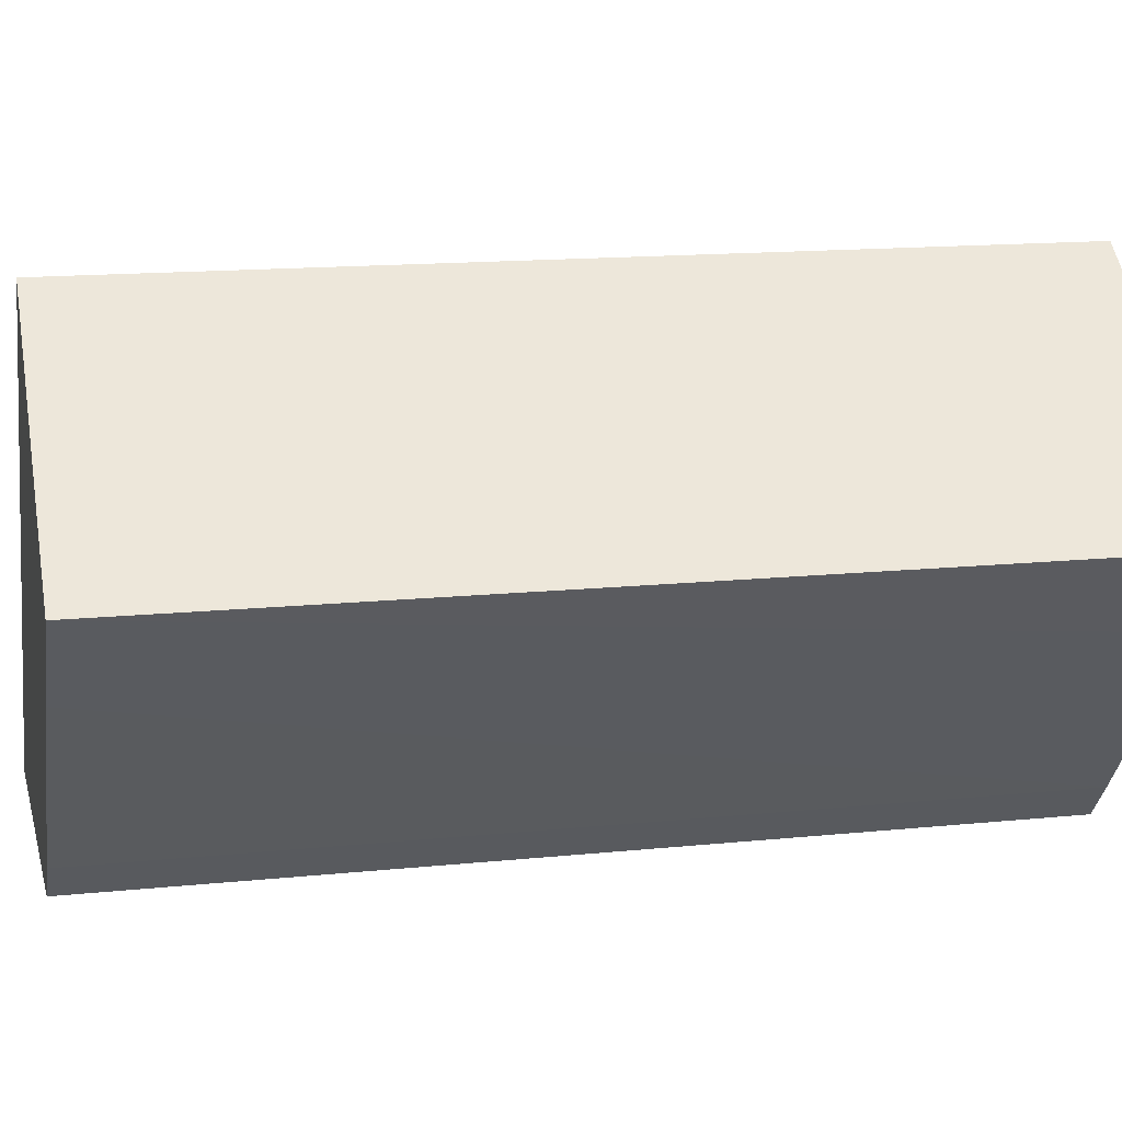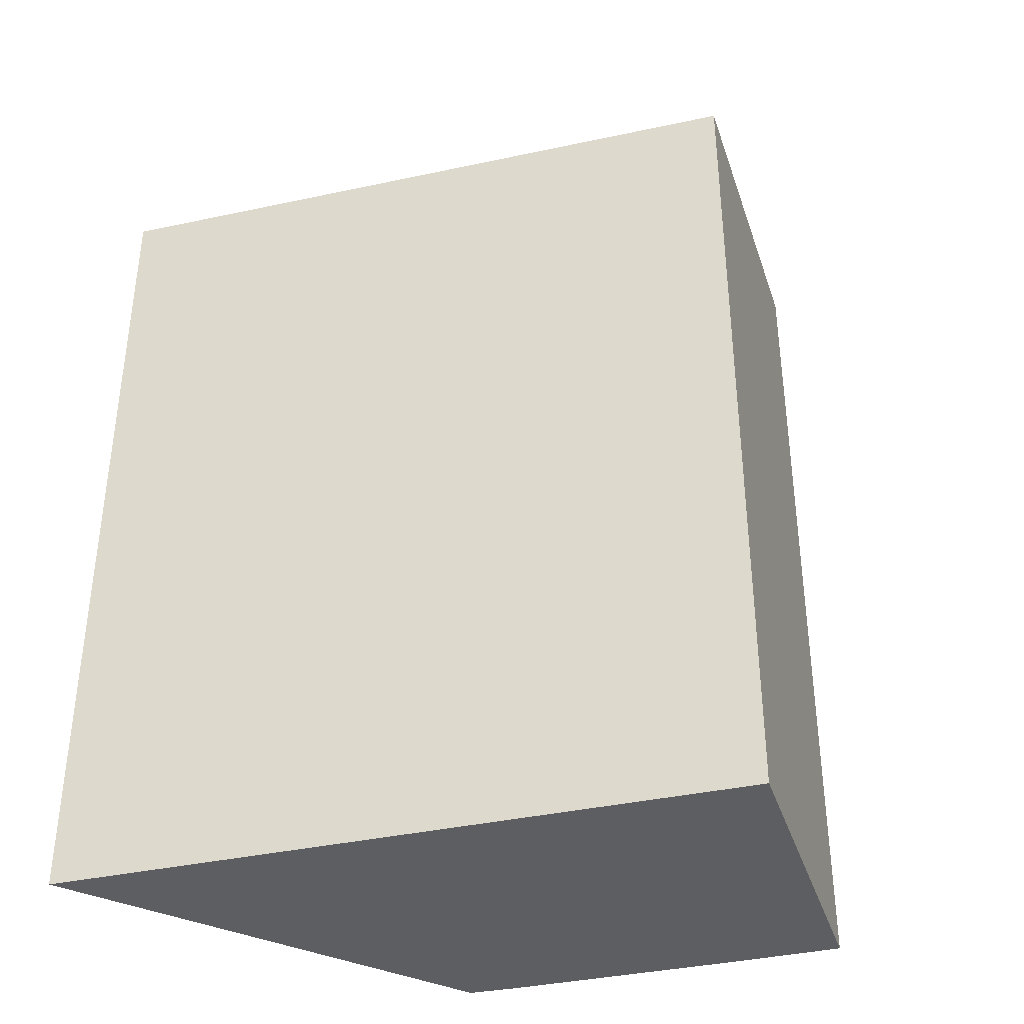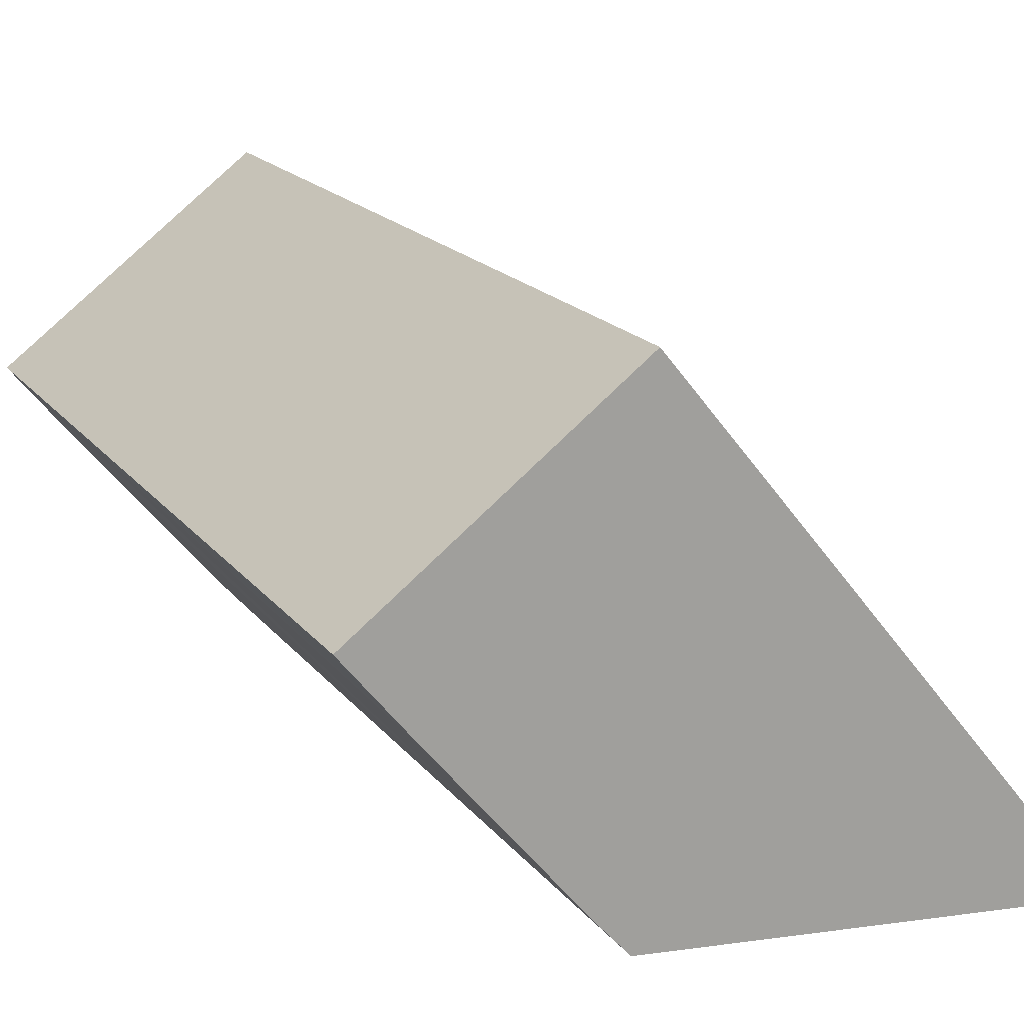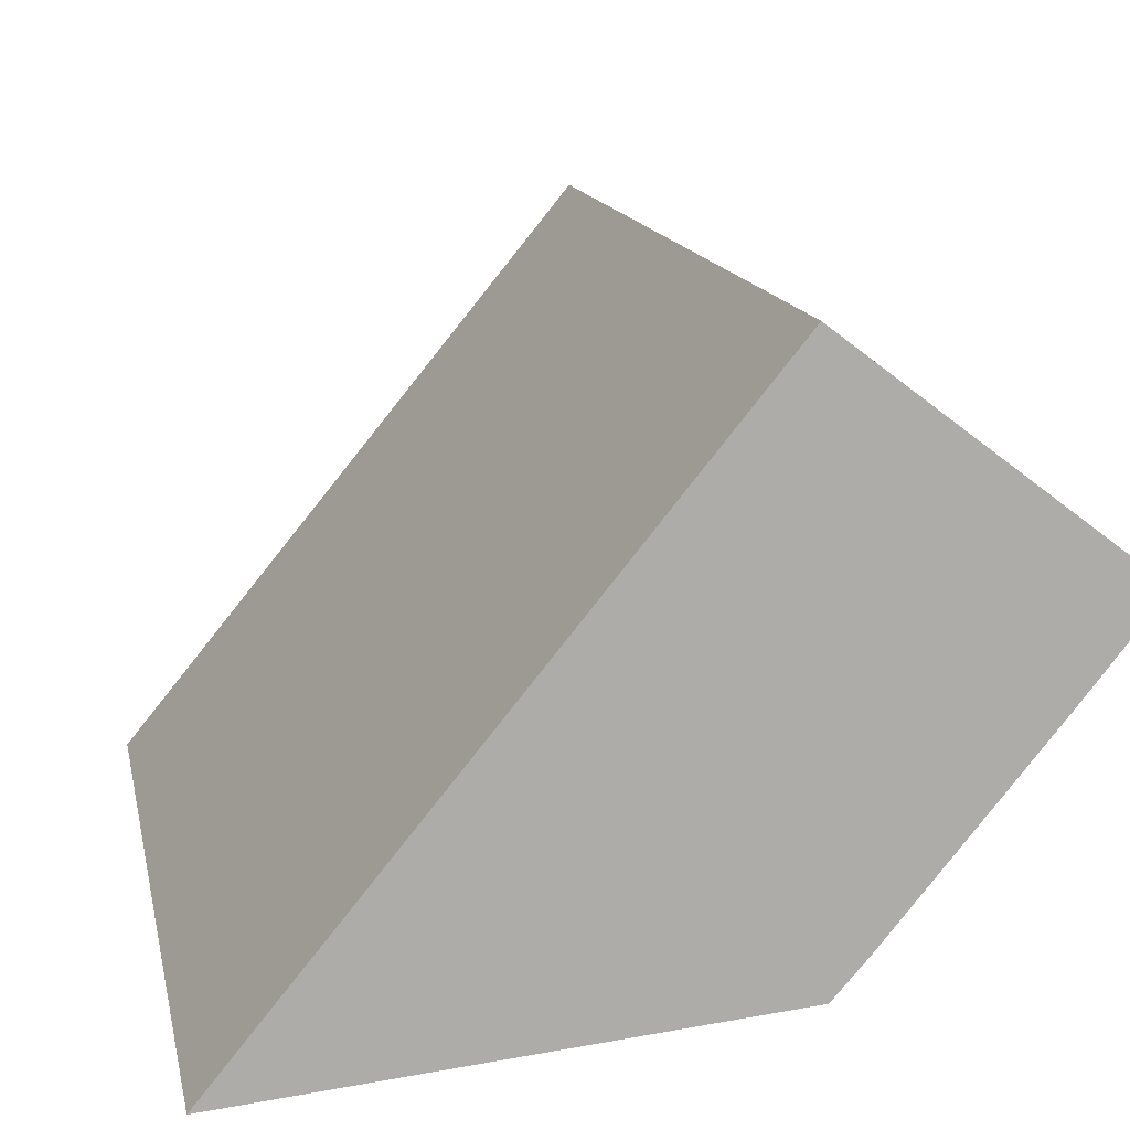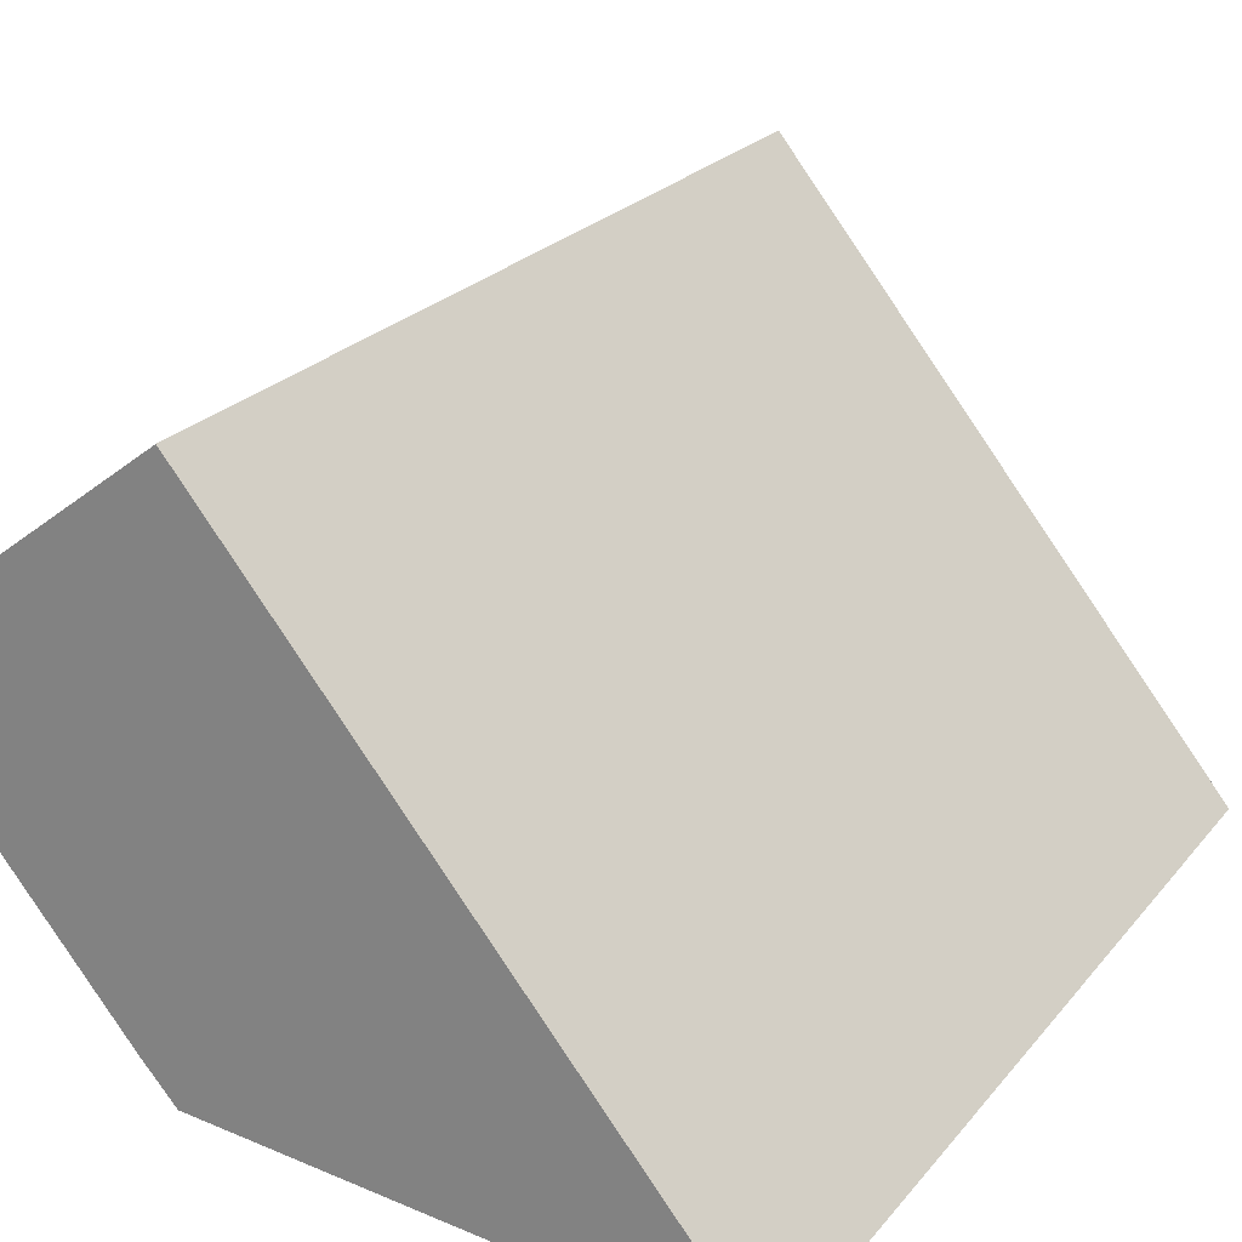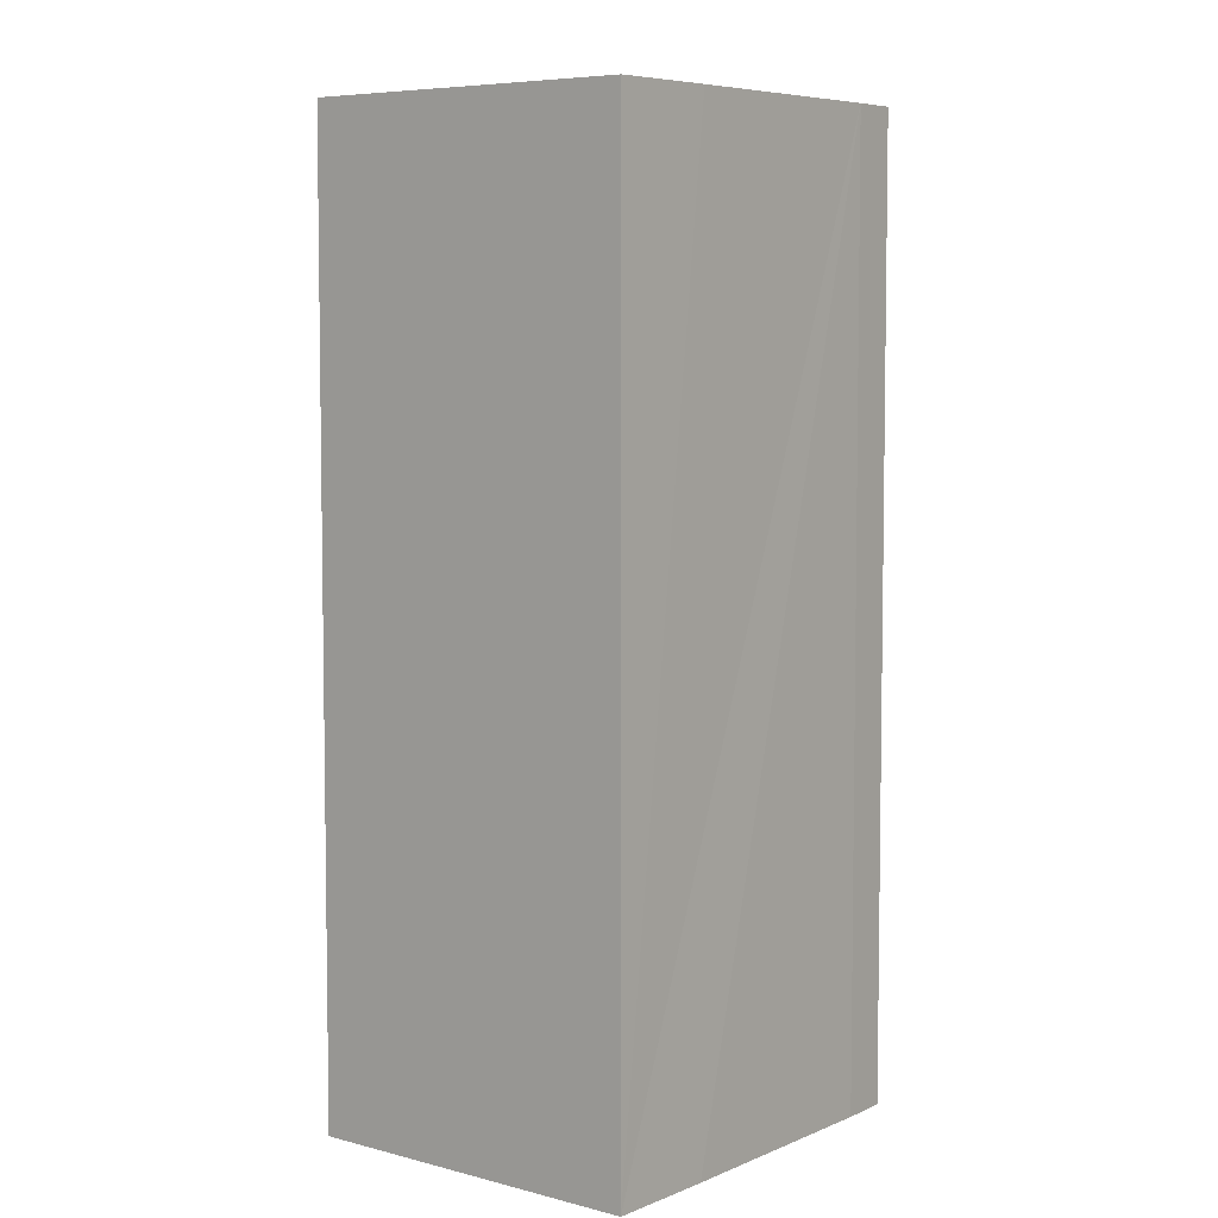
<metadata>
{"format":"obj","ext":"obj","renderer":"f3d","projection":"perspective","resolution":1024,"background":"white","views":[{"elev":14.5,"azim":77.3,"up":"+Z"},{"elev":-38.5,"azim":-35.4,"up":"+Y"},{"elev":18.0,"azim":154.6,"up":"+Z"},{"elev":13.5,"azim":-11.0,"up":"+Z"},{"elev":23.3,"azim":-151.2,"up":"+Z"},{"elev":6.1,"azim":77.0,"up":"+Y"}]}
</metadata>
<code>
v  4.991 6.813 2.101
v  3.401 6.813 4.147
v  5.415 6.813 2.625
v  4.9 6.813 1.988
v  3.766 6.813 0.626
v  0 6.813 4.172e-16
v  0.819 6.813 0.083
v  3.525 6.813 0.355
v  0 0 0
v  0.819 -5.082e-18 0.083
v  3.525 -2.174e-17 0.355
v  3.401 -2.539e-16 4.147
v  5.415 -1.607e-16 2.625
v  4.9 -1.217e-16 1.988
v  3.766 -3.833e-17 0.626
v  4.991 -1.286e-16 2.101
g defaultobject
f 1 2 3
f 2 1 4
f 2 4 5
f 2 5 6
f 6 5 7
f 7 5 8
f 7 9 6
f 9 7 8
f 9 8 10
f 10 8 11
f 9 2 6
f 2 9 12
f 12 3 2
f 3 12 13
f 13 1 3
f 1 13 4
f 4 13 5
f 5 13 14
f 5 14 15
f 14 13 16
f 15 8 5
f 8 15 11
f 12 16 13
f 16 12 14
f 14 12 15
f 15 12 9
f 15 9 10
f 15 10 11

</code>
